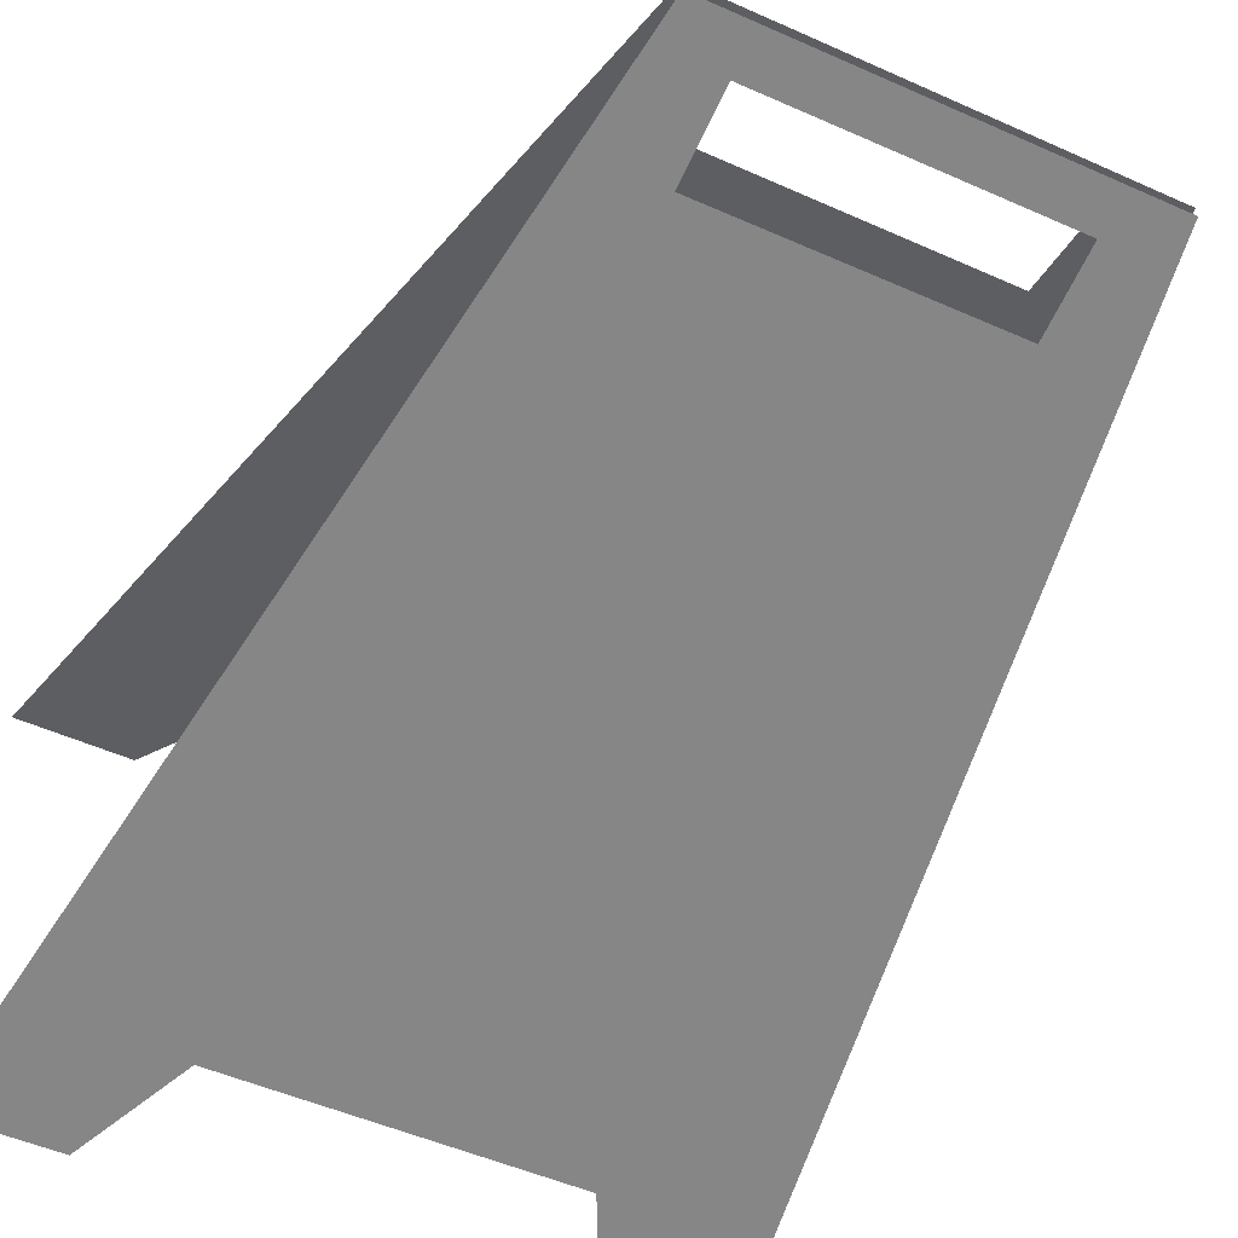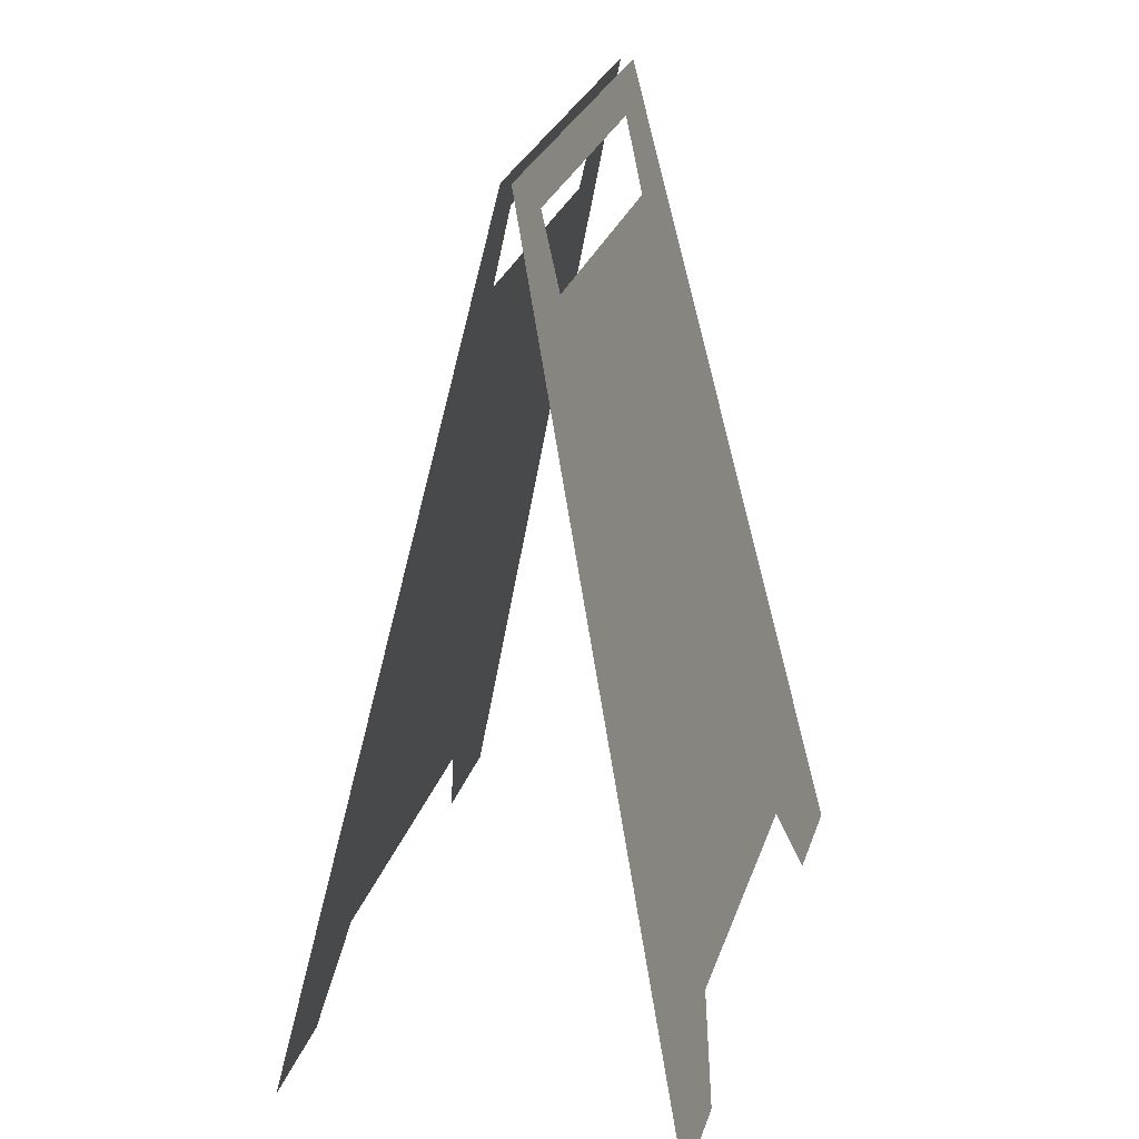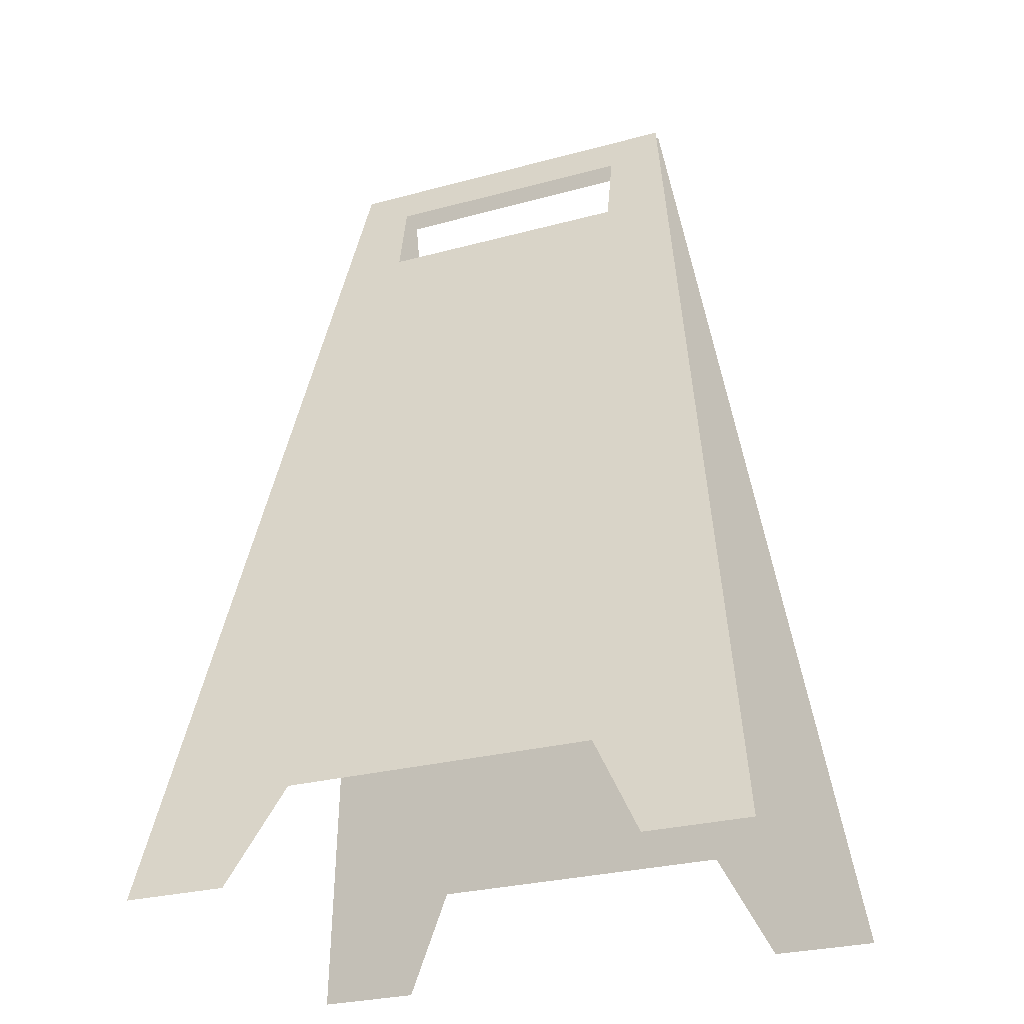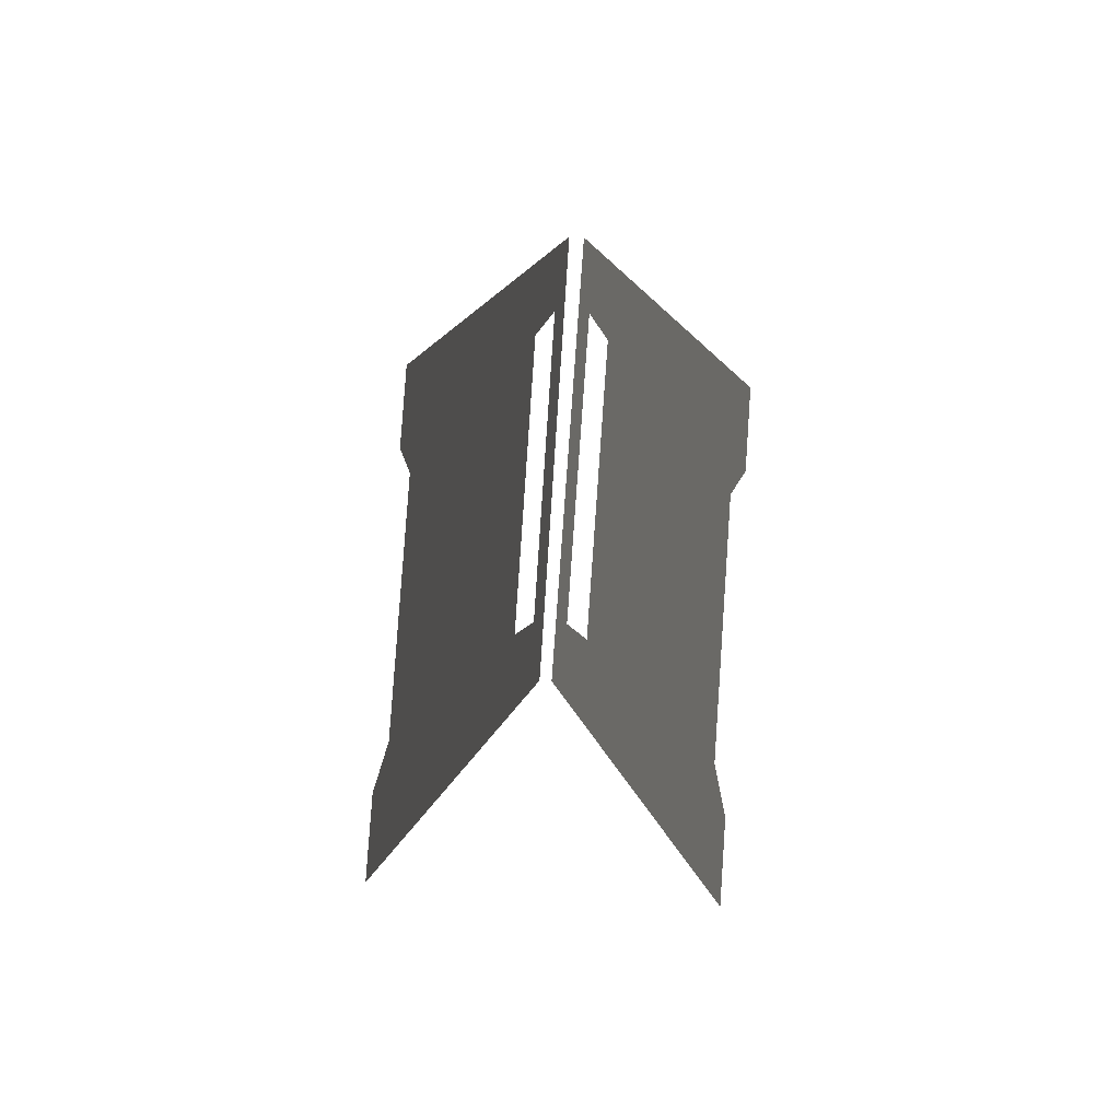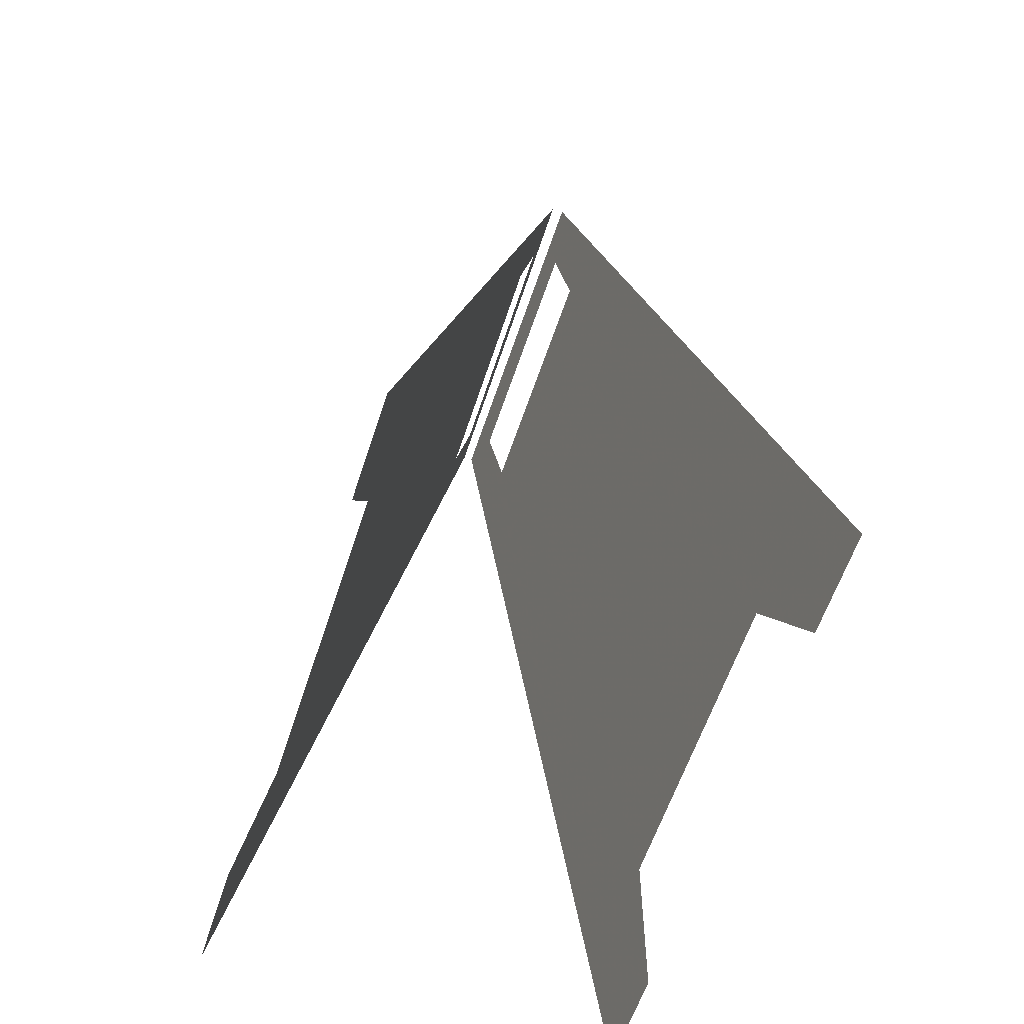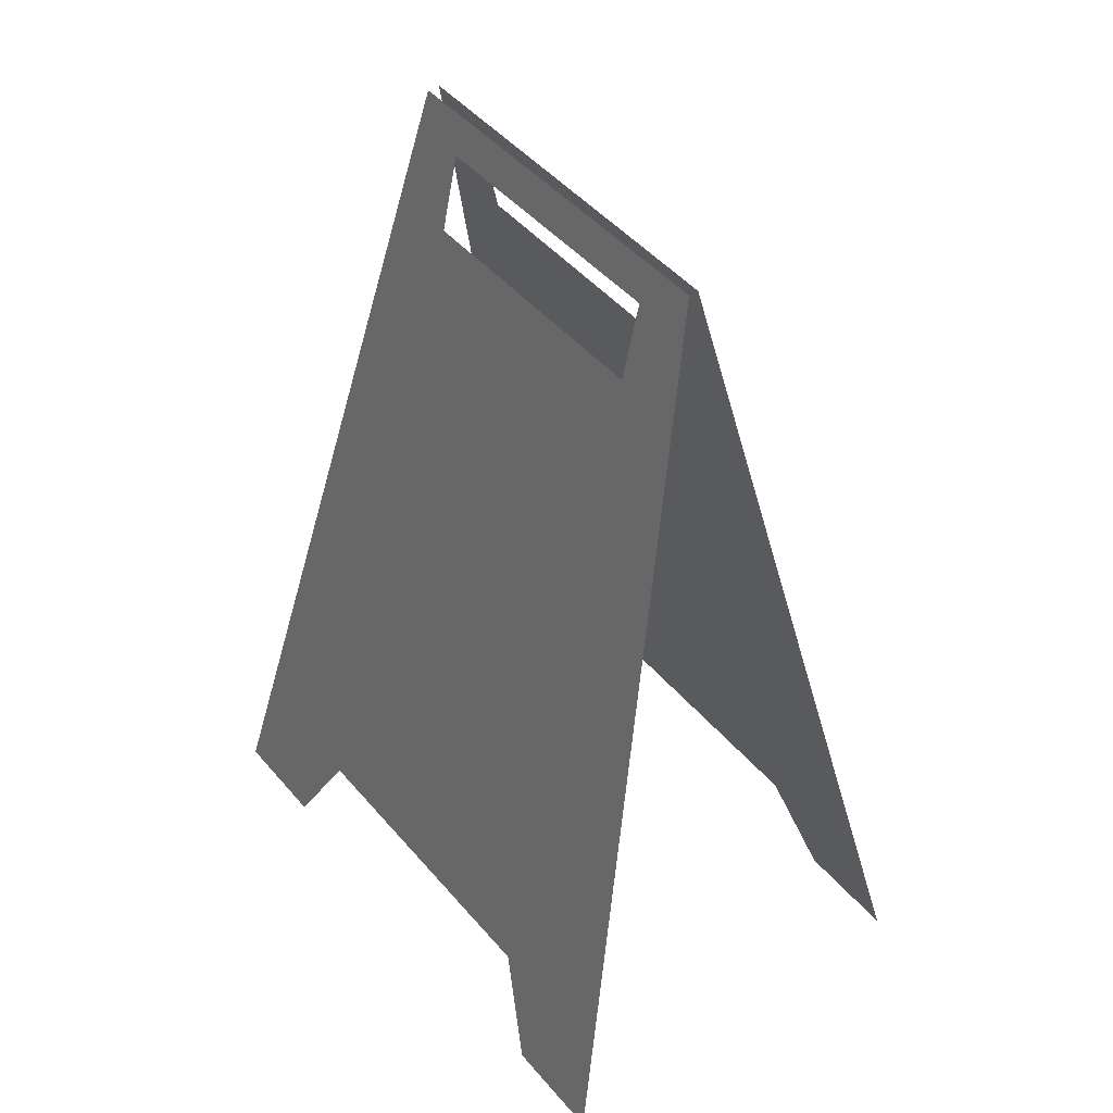
<metadata>
{"format":"obj","ext":"obj","renderer":"f3d","projection":"perspective","resolution":1024,"background":"white","views":[{"elev":-50.7,"azim":153.8,"up":"+Z"},{"elev":29.0,"azim":-72.8,"up":"+Y"},{"elev":-27.7,"azim":-157.1,"up":"+Y"},{"elev":79.5,"azim":-85.9,"up":"+Y"},{"elev":-61.1,"azim":71.9,"up":"+Y"},{"elev":46.1,"azim":-127.4,"up":"+Y"}]}
</metadata>
<code>
o side1_Mesh_0
v 0.2188 1.159 0.004033
v 0.375 0.06087 0.2475
v -0.2188 1.159 0.004033
v -0.375 0.06087 0.2475
v 0.2188 1.159 0.004033
v -0.2188 1.159 0.004033
v 0.1875 0.1829 0.2205
v 0 0.1829 0.2205
v 0.1562 1.113 0.01418
v 0.1562 1.022 0.03447
v 0.375 0.06087 0.2475
v 0.2188 1.159 0.004033
v -0.1562 1.113 0.01418
v 0.1562 1.113 0.01418
v 0.2188 1.159 0.004033
v -0.2188 1.159 0.004033
v -0.1562 1.022 0.03447
v -0.1562 1.113 0.01418
v -0.2188 1.159 0.004033
v -0.375 0.06087 0.2475
v 0 0.1829 0.2205
v 0.07812 1.022 0.03447
v 0.1875 0.1829 0.2205
v 0 1.022 0.03447
v 0.1562 1.022 0.03447
v 0.1562 1.113 0.01418
v 0 1.022 0.03447
v 0.07812 1.022 0.03447
v -0.1562 1.113 0.01418
v -0.1562 1.022 0.03447
v 0.1562 1.113 0.01418
v -0.1562 1.113 0.01418
v 0 0.1829 0.2205
v -0.1875 0.1829 0.2205
v 0 1.022 0.03447
v -0.1875 0.1829 0.2205
v -0.07812 1.022 0.03447
v 0 0.1829 0.2205
v -0.07812 1.022 0.03447
v 0 1.022 0.03447
v 0.1875 0.1829 0.2205
v 0.1172 1.022 0.03447
v 0.25 0.06087 0.2475
v 0.07812 1.022 0.03447
v 0.25 0.06087 0.2475
v 0.1875 0.1829 0.2205
v 0.07812 1.022 0.03447
v 0.1172 1.022 0.03447
v -0.07812 1.022 0.03447
v -0.25 0.06087 0.2475
v -0.1172 1.022 0.03447
v -0.1875 0.1829 0.2205
v -0.1172 1.022 0.03447
v -0.07812 1.022 0.03447
v -0.1875 0.1829 0.2205
v -0.25 0.06087 0.2475
v 0.375 0.06087 0.2475
v 0.25 0.06087 0.2475
v 0.1172 1.022 0.03447
v 0.1562 1.022 0.03447
v 0.1562 1.022 0.03447
v 0.1172 1.022 0.03447
v 0.25 0.06087 0.2475
v 0.375 0.06087 0.2475
v -0.25 0.06087 0.2475
v -0.375 0.06087 0.2475
v -0.375 0.06087 0.2475
v -0.25 0.06087 0.2475
v -0.1172 1.022 0.03447
v -0.1562 1.022 0.03447
v -0.1562 1.022 0.03447
v -0.1172 1.022 0.03447
f 9 10 11
f 9 11 12
f 13 14 15
f 13 15 16
f 17 18 19
f 17 19 20
f 21 23 22
f 21 22 24
f 35 37 36
f 35 36 38
f 41 43 42
f 41 42 44
f 49 51 50
f 49 50 52
f 61 62 63
f 61 63 64
f 67 68 69
f 67 69 70
l 1 2
l 3 4
l 5 6
l 25 26
l 27 28
l 29 30
l 31 32
l 33 34
l 47 48
l 55 56
l 57 58
l 71 72
l 65 66
l 7 8
l 59 60
l 39 40
l 45 46
l 53 54
o side1.001_Mesh_0.001
v -0.219 1.159 -0.007363
v -0.3769 0.06087 -0.2498
v 0.2185 1.159 -0.01035
v 0.3731 0.06087 -0.2549
v -0.219 1.159 -0.007363
v 0.2185 1.159 -0.01035
v -0.1892 0.1829 -0.224
v -0.001692 0.1829 -0.2253
v -0.1565 1.113 -0.01794
v -0.1567 1.022 -0.03823
v -0.3769 0.06087 -0.2498
v -0.219 1.159 -0.007363
v 0.156 1.113 -0.02007
v -0.1565 1.113 -0.01794
v -0.219 1.159 -0.007363
v 0.2185 1.159 -0.01035
v 0.1558 1.022 -0.04036
v 0.156 1.113 -0.02007
v 0.2185 1.159 -0.01035
v 0.3731 0.06087 -0.2549
v -0.001692 0.1829 -0.2253
v -0.07854 1.022 -0.03876
v -0.1892 0.1829 -0.224
v -0.000421 1.022 -0.03929
v -0.1567 1.022 -0.03823
v -0.1565 1.113 -0.01794
v -0.000421 1.022 -0.03929
v -0.07854 1.022 -0.03876
v 0.156 1.113 -0.02007
v 0.1558 1.022 -0.04036
v -0.1565 1.113 -0.01794
v 0.156 1.113 -0.02007
v -0.001692 0.1829 -0.2253
v 0.1858 0.1829 -0.2266
v -0.000421 1.022 -0.03929
v 0.1858 0.1829 -0.2266
v 0.0777 1.022 -0.03983
v -0.001692 0.1829 -0.2253
v 0.0777 1.022 -0.03983
v -0.000421 1.022 -0.03929
v -0.1892 0.1829 -0.224
v -0.1176 1.022 -0.03849
v -0.2519 0.06087 -0.2506
v -0.07854 1.022 -0.03876
v -0.2519 0.06087 -0.2506
v -0.1892 0.1829 -0.224
v -0.07854 1.022 -0.03876
v -0.1176 1.022 -0.03849
v 0.0777 1.022 -0.03983
v 0.2481 0.06087 -0.2541
v 0.1168 1.022 -0.0401
v 0.1858 0.1829 -0.2266
v 0.1168 1.022 -0.0401
v 0.0777 1.022 -0.03983
v 0.1858 0.1829 -0.2266
v 0.2481 0.06087 -0.2541
v -0.3769 0.06087 -0.2498
v -0.2519 0.06087 -0.2506
v -0.1176 1.022 -0.03849
v -0.1567 1.022 -0.03823
v -0.1567 1.022 -0.03823
v -0.1176 1.022 -0.03849
v -0.2519 0.06087 -0.2506
v -0.3769 0.06087 -0.2498
v 0.2481 0.06087 -0.2541
v 0.3731 0.06087 -0.2549
v 0.3731 0.06087 -0.2549
v 0.2481 0.06087 -0.2541
v 0.1168 1.022 -0.0401
v 0.1558 1.022 -0.04036
v 0.1558 1.022 -0.04036
v 0.1168 1.022 -0.0401
f 81 82 83
f 81 83 84
f 85 86 87
f 85 87 88
f 89 90 91
f 89 91 92
f 93 95 94
f 93 94 96
f 107 109 108
f 107 108 110
f 113 115 114
f 113 114 116
f 121 123 122
f 121 122 124
f 133 134 135
f 133 135 136
f 139 140 141
f 139 141 142
l 73 74
l 75 76
l 77 78
l 97 98
l 99 100
l 101 102
l 103 104
l 105 106
l 119 120
l 127 128
l 129 130
l 143 144
l 137 138
l 79 80
l 131 132
l 111 112
l 117 118
l 125 126

</code>
